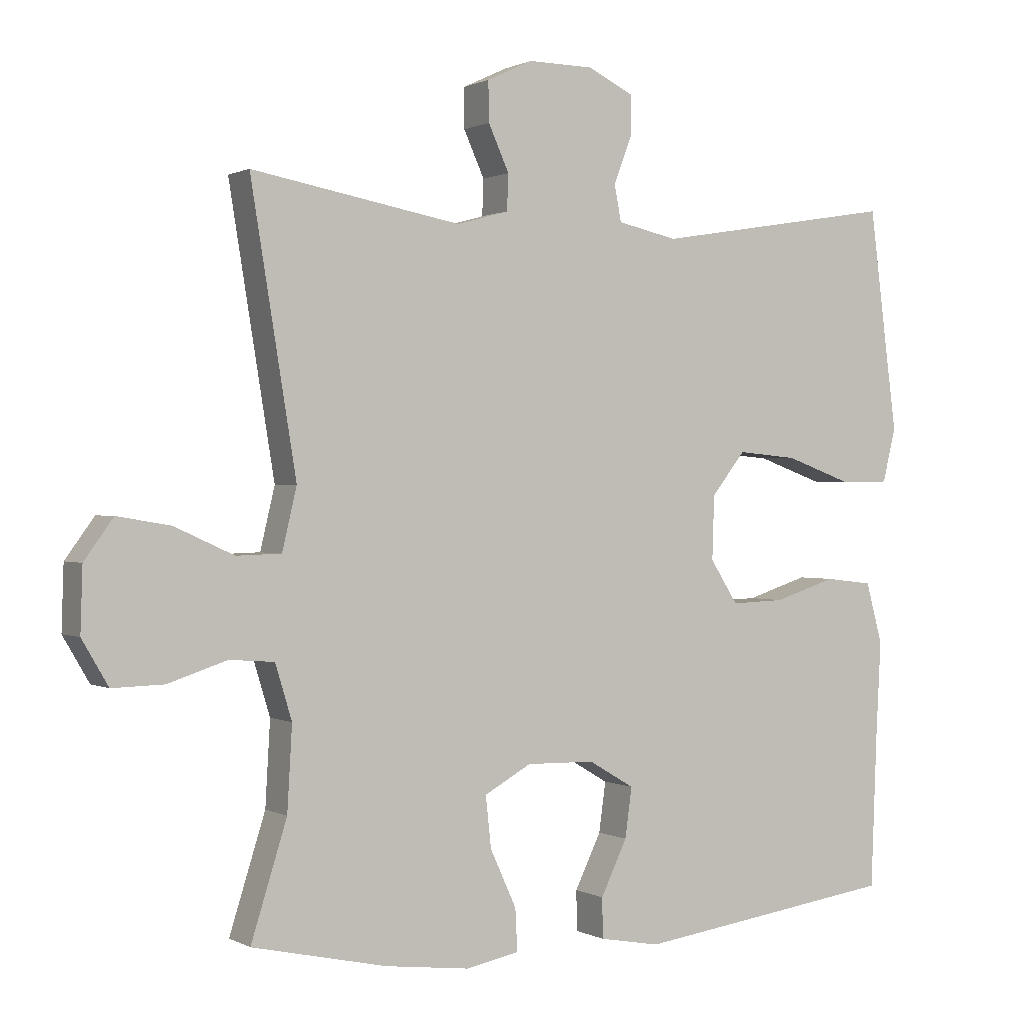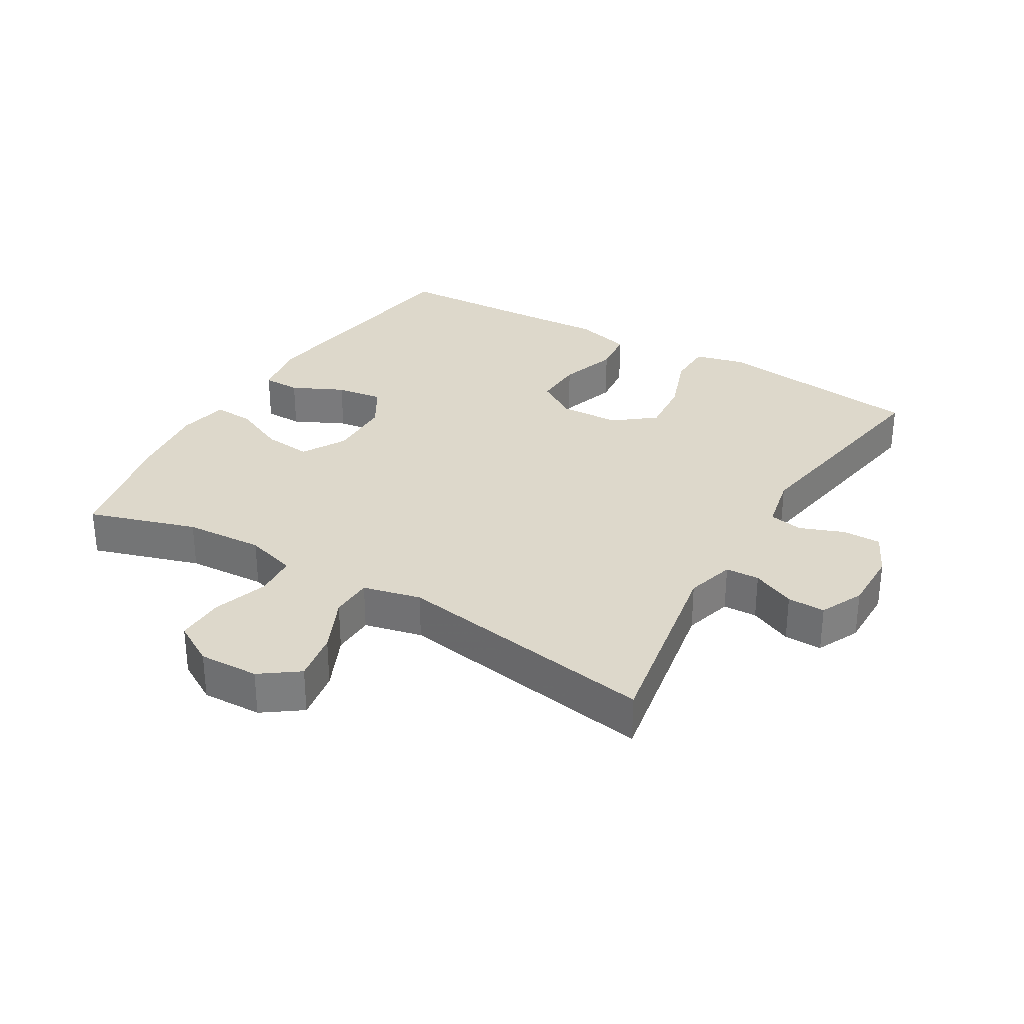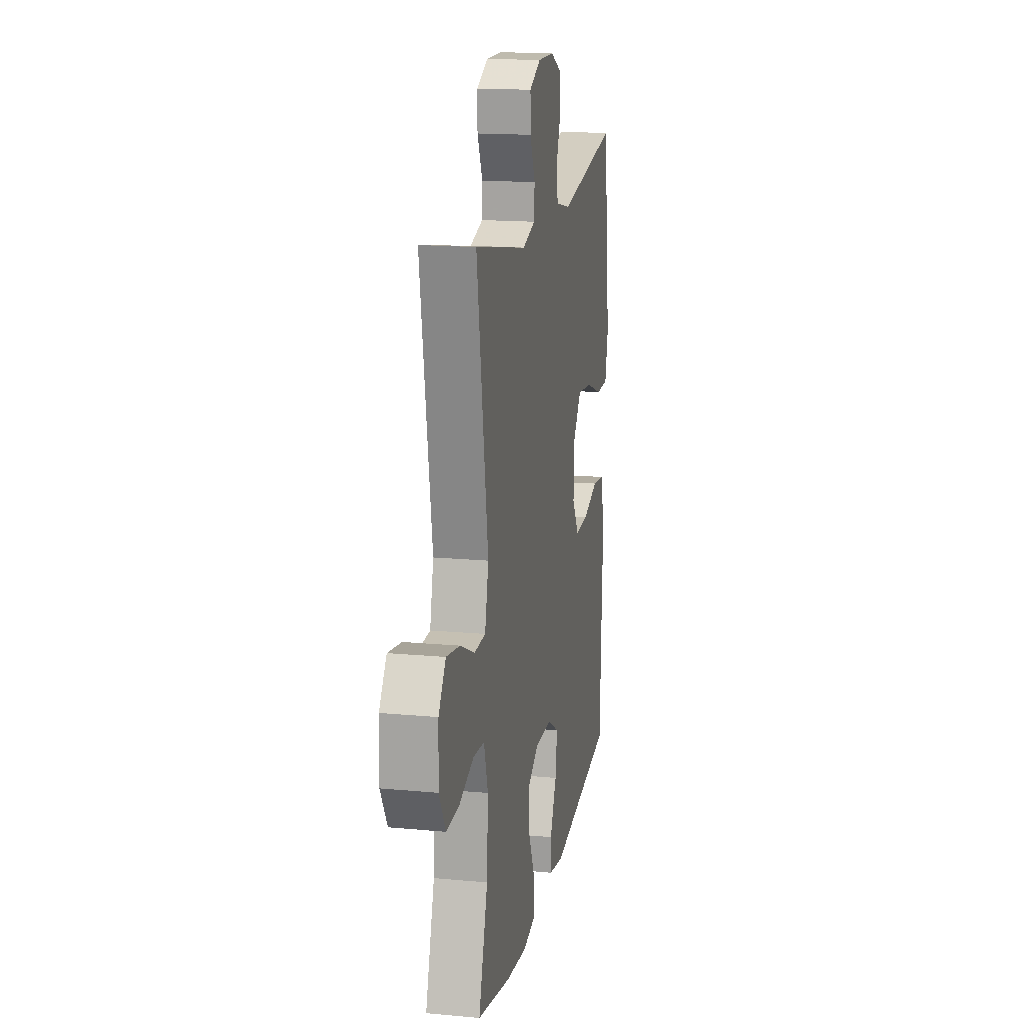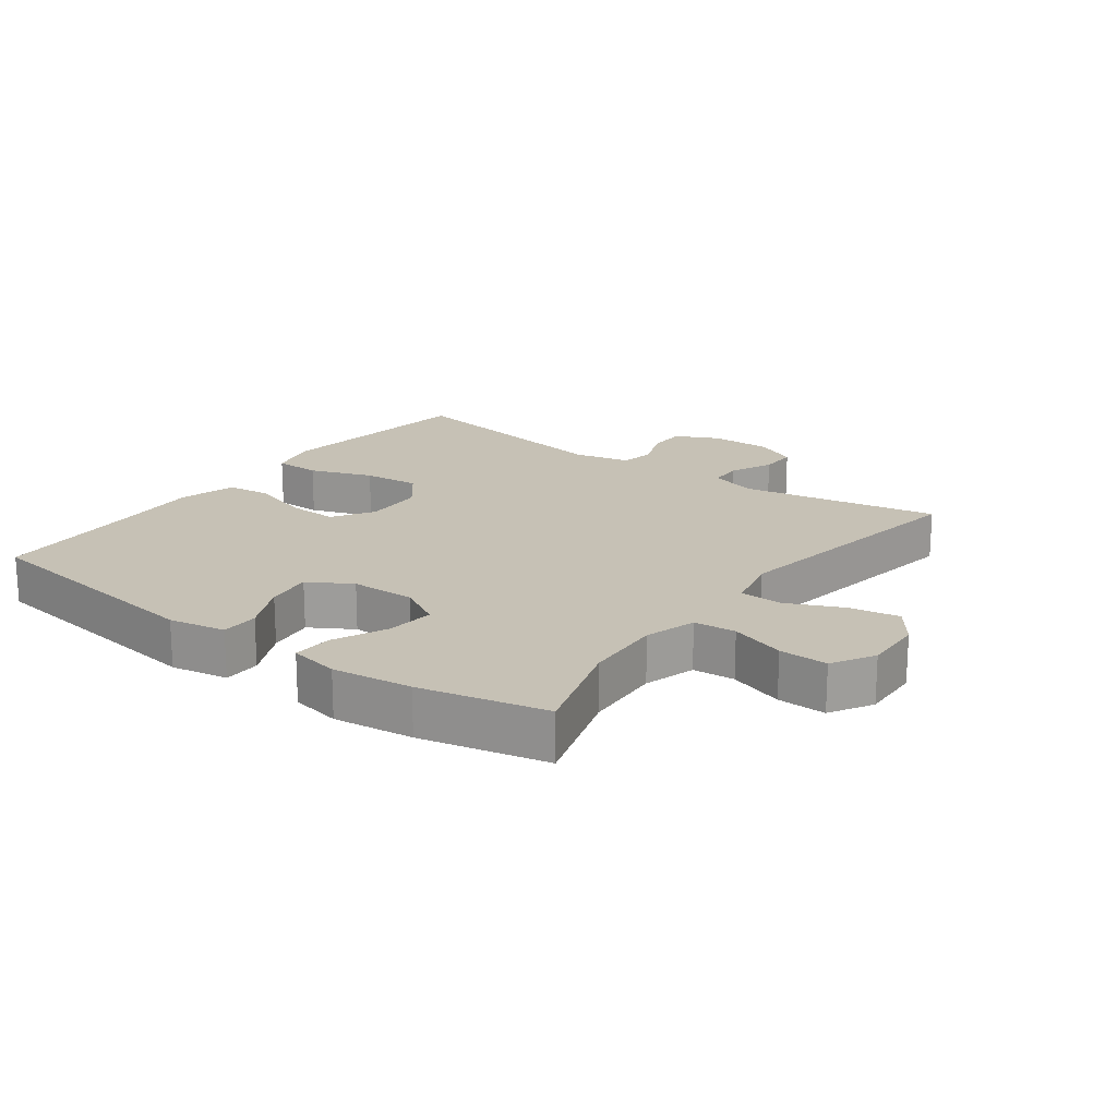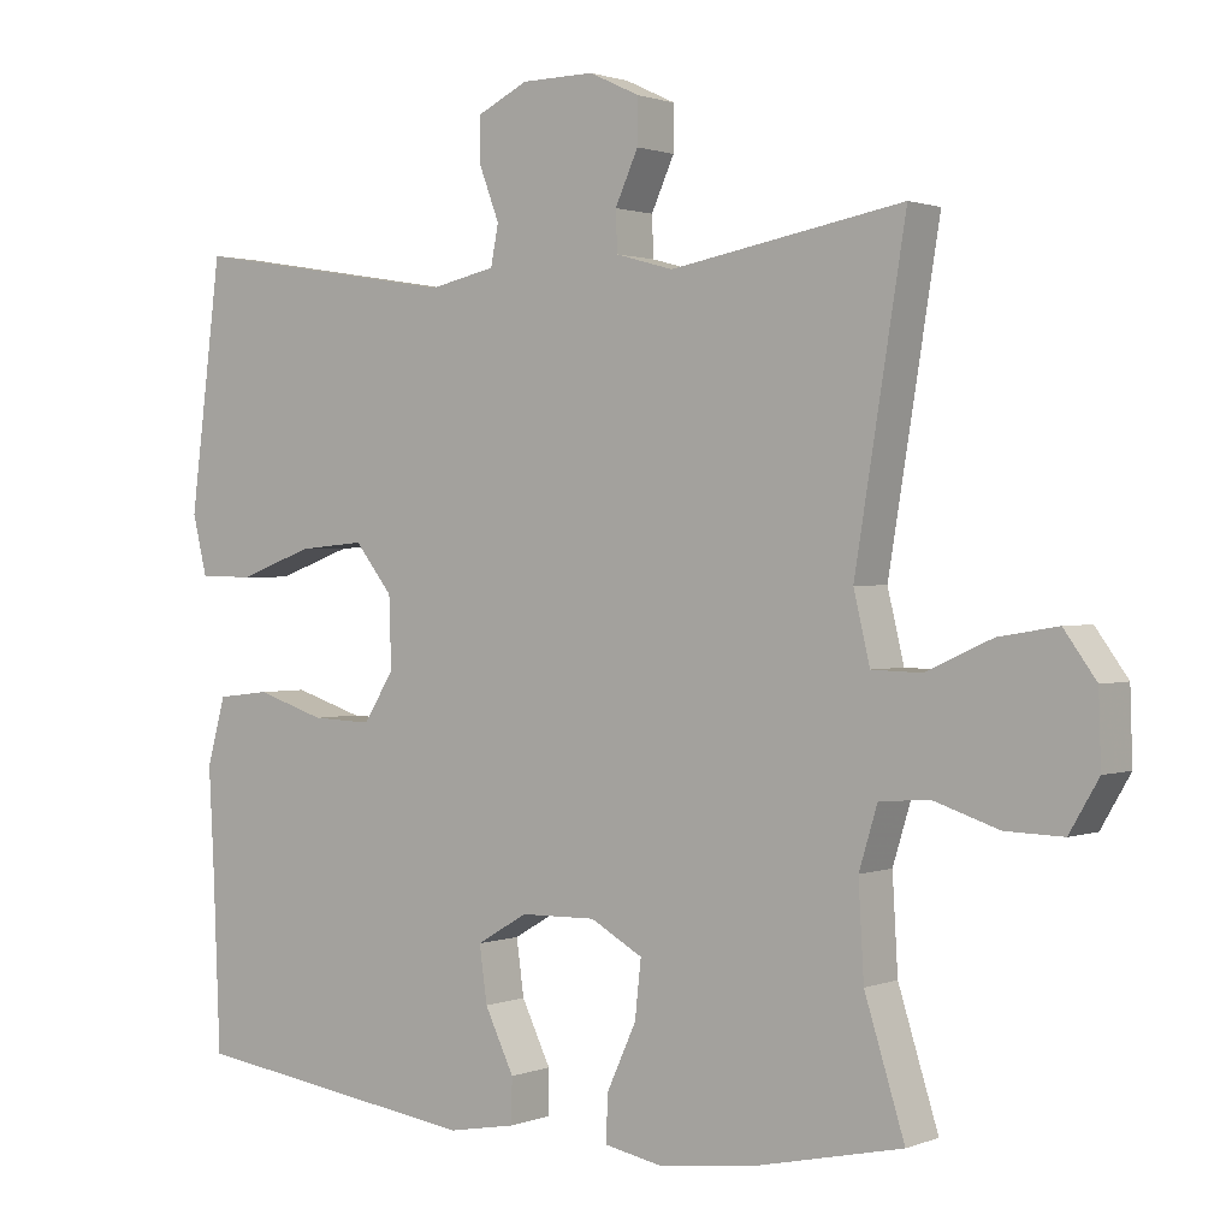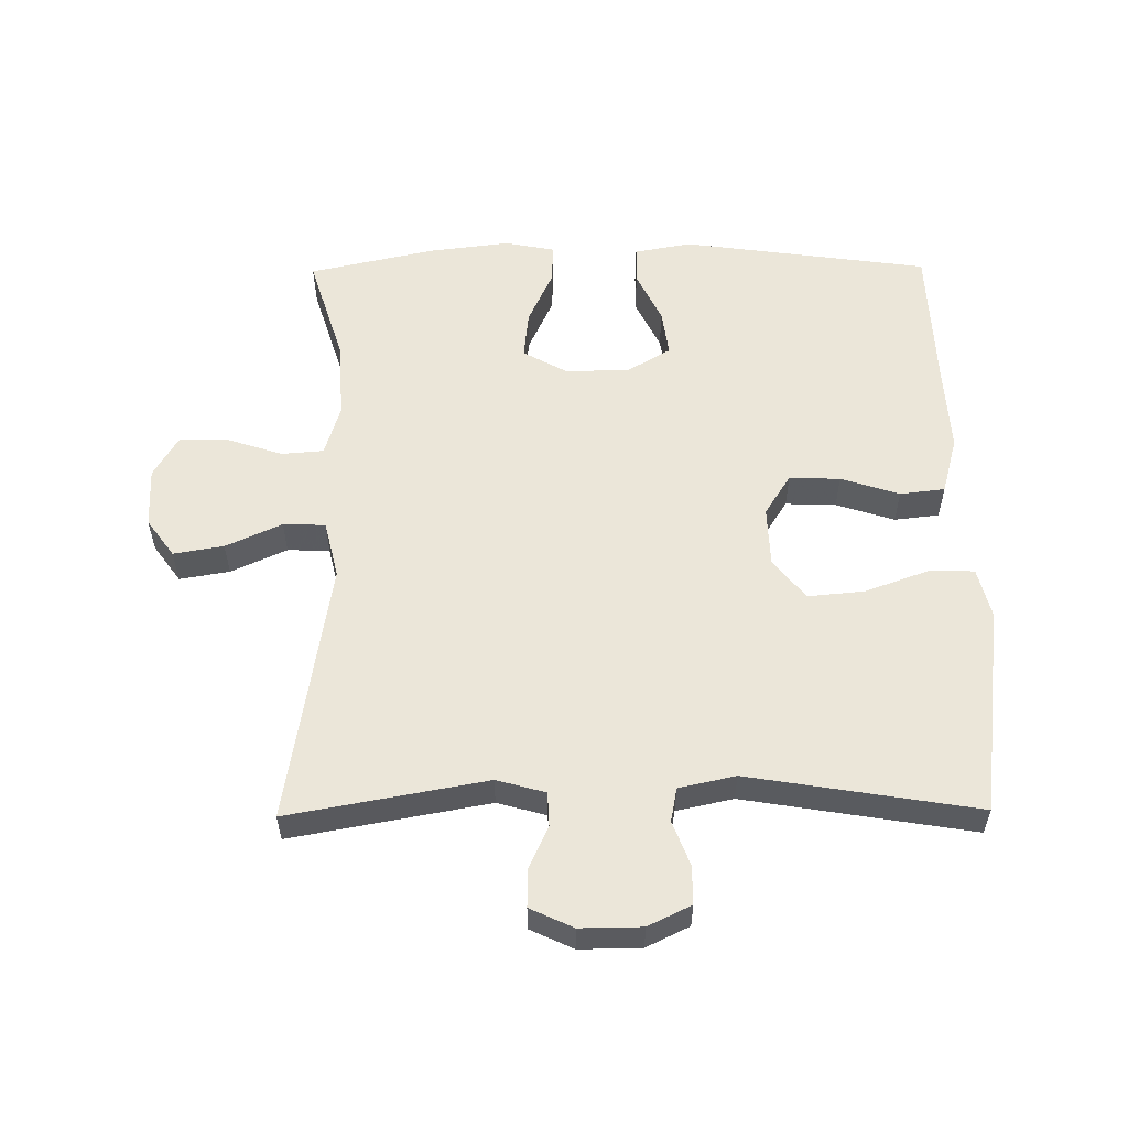
<metadata>
{"format":"obj","ext":"obj","renderer":"f3d","projection":"perspective","resolution":1024,"background":"white","views":[{"elev":0.6,"azim":-29.5,"up":"+Z"},{"elev":31.1,"azim":-59.3,"up":"+Y"},{"elev":16.4,"azim":-79.2,"up":"+Z"},{"elev":18.8,"azim":-143.6,"up":"+Y"},{"elev":1.3,"azim":-143.6,"up":"+Z"},{"elev":56.5,"azim":-0.6,"up":"+Y"}]}
</metadata>
<code>
v -0.5 0.07 0.5
v -0.196 0.07 0.445
v -0.121 0.07 0.466
v -0.119 0.07 0.518
v -0.149 0.07 0.584
v -0.15 0.07 0.642
v -0.084 0.07 0.673
v 0.011 0.07 0.672
v 0.077 0.07 0.64
v 0.077 0.07 0.581
v 0.051 0.07 0.513
v 0.061 0.07 0.461
v 0.148 0.07 0.442
v 0.5 0.07 0.5
v 0.525 0.07 0.302
v 0.541 0.07 0.178
v 0.522 0.07 0.1
v 0.451 0.07 0.099
v 0.354 0.07 0.134
v 0.267 0.07 0.142
v 0.218 0.07 0.08
v 0.215 0.07 -0.012
v 0.255 0.07 -0.075
v 0.333 0.07 -0.072
v 0.423 0.07 -0.043
v 0.492 0.07 -0.051
v 0.516 0.07 -0.139
v 0.509 0.07 -0.271
v 0.5 0.07 -0.5
v 0.12 0.07 -0.553
v 0.032 0.07 -0.537
v 0.031 0.07 -0.479
v 0.069 0.07 -0.4
v 0.079 0.07 -0.328
v 0.013 0.07 -0.289
v -0.086 0.07 -0.287
v -0.154 0.07 -0.325
v -0.146 0.07 -0.399
v -0.108 0.07 -0.482
v -0.105 0.07 -0.543
v -0.182 0.07 -0.558
v -0.305 0.07 -0.543
v -0.5 0.07 -0.5
v -0.448 0.07 -0.334
v -0.441 0.07 -0.213
v -0.465 0.07 -0.134
v -0.53 0.07 -0.129
v -0.615 0.07 -0.157
v -0.69 0.07 -0.159
v -0.728 0.07 -0.094
v -0.725 0.07 -0.002
v -0.683 0.07 0.056
v -0.606 0.07 0.043
v -0.52 0.07 0.004
v -0.455 0.07 0.006
v -0.434 0.07 0.095
v -0.5 0 0.5
v -0.196 0 0.445
v -0.121 0 0.466
v -0.119 0 0.518
v -0.149 0 0.584
v -0.15 0 0.642
v -0.084 0 0.673
v 0.011 0 0.672
v 0.077 0 0.64
v 0.077 0 0.581
v 0.051 0 0.513
v 0.061 0 0.461
v 0.148 0 0.442
v 0.5 0 0.5
v 0.525 0 0.302
v 0.541 0 0.178
v 0.522 0 0.1
v 0.451 0 0.099
v 0.354 0 0.134
v 0.267 0 0.142
v 0.218 0 0.08
v 0.215 0 -0.012
v 0.255 0 -0.075
v 0.333 0 -0.072
v 0.423 0 -0.043
v 0.492 0 -0.051
v 0.516 0 -0.139
v 0.509 0 -0.271
v 0.5 0 -0.5
v 0.12 0 -0.553
v 0.032 0 -0.537
v 0.031 0 -0.479
v 0.069 0 -0.4
v 0.079 0 -0.328
v 0.013 0 -0.289
v -0.086 0 -0.287
v -0.154 0 -0.325
v -0.146 0 -0.399
v -0.108 0 -0.482
v -0.105 0 -0.543
v -0.182 0 -0.558
v -0.305 0 -0.543
v -0.5 0 -0.5
v -0.448 0 -0.334
v -0.441 0 -0.213
v -0.465 0 -0.134
v -0.53 0 -0.129
v -0.615 0 -0.157
v -0.69 0 -0.159
v -0.728 0 -0.094
v -0.725 0 -0.002
v -0.683 0 0.056
v -0.606 0 0.043
v -0.52 0 0.004
v -0.455 0 0.006
v -0.434 0 0.095
f 51 52 53 54
f 49 50 51 54
f 47 48 49 54
f 46 47 54 55
f 45 46 55 56
f 41 42 43 44
f 41 44 45
f 38 39 40 41
f 37 38 41 45
f 36 37 45 56
f 30 31 32 33
f 28 29 30 33
f 28 33 34
f 27 28 34 35
f 24 25 26 27
f 23 24 27 35
f 16 17 18 19
f 15 16 19 20
f 13 14 15 20
f 12 13 20 21
f 8 9 10 11
f 8 11 12
f 7 8 12
f 4 5 6 7
f 3 4 7 12
f 2 3 12 21
f 22 23 35 36
f 21 22 36 56
f 1 2 21 56
f 110 109 108 107
f 110 107 106 105
f 110 105 104 103
f 111 110 103 102
f 112 111 102 101
f 100 99 98 97
f 101 100 97
f 97 96 95 94
f 101 97 94 93
f 112 101 93 92
f 89 88 87 86
f 89 86 85 84
f 90 89 84
f 91 90 84 83
f 83 82 81 80
f 91 83 80 79
f 75 74 73 72
f 76 75 72 71
f 76 71 70 69
f 77 76 69 68
f 67 66 65 64
f 68 67 64
f 68 64 63
f 63 62 61 60
f 68 63 60 59
f 77 68 59 58
f 92 91 79 78
f 112 92 78 77
f 112 77 58 57
f 1 57 58 2
f 2 58 59 3
f 3 59 60 4
f 4 60 61 5
f 5 61 62 6
f 6 62 63 7
f 7 63 64 8
f 8 64 65 9
f 9 65 66 10
f 10 66 67 11
f 11 67 68 12
f 12 68 69 13
f 13 69 70 14
f 14 70 71 15
f 15 71 72 16
f 16 72 73 17
f 17 73 74 18
f 18 74 75 19
f 19 75 76 20
f 20 76 77 21
f 21 77 78 22
f 22 78 79 23
f 23 79 80 24
f 24 80 81 25
f 25 81 82 26
f 26 82 83 27
f 27 83 84 28
f 28 84 85 29
f 29 85 86 30
f 30 86 87 31
f 31 87 88 32
f 32 88 89 33
f 33 89 90 34
f 34 90 91 35
f 35 91 92 36
f 36 92 93 37
f 37 93 94 38
f 38 94 95 39
f 39 95 96 40
f 40 96 97 41
f 41 97 98 42
f 42 98 99 43
f 43 99 100 44
f 44 100 101 45
f 45 101 102 46
f 46 102 103 47
f 47 103 104 48
f 48 104 105 49
f 49 105 106 50
f 50 106 107 51
f 51 107 108 52
f 52 108 109 53
f 53 109 110 54
f 54 110 111 55
f 55 111 112 56
f 56 112 57 1

</code>
